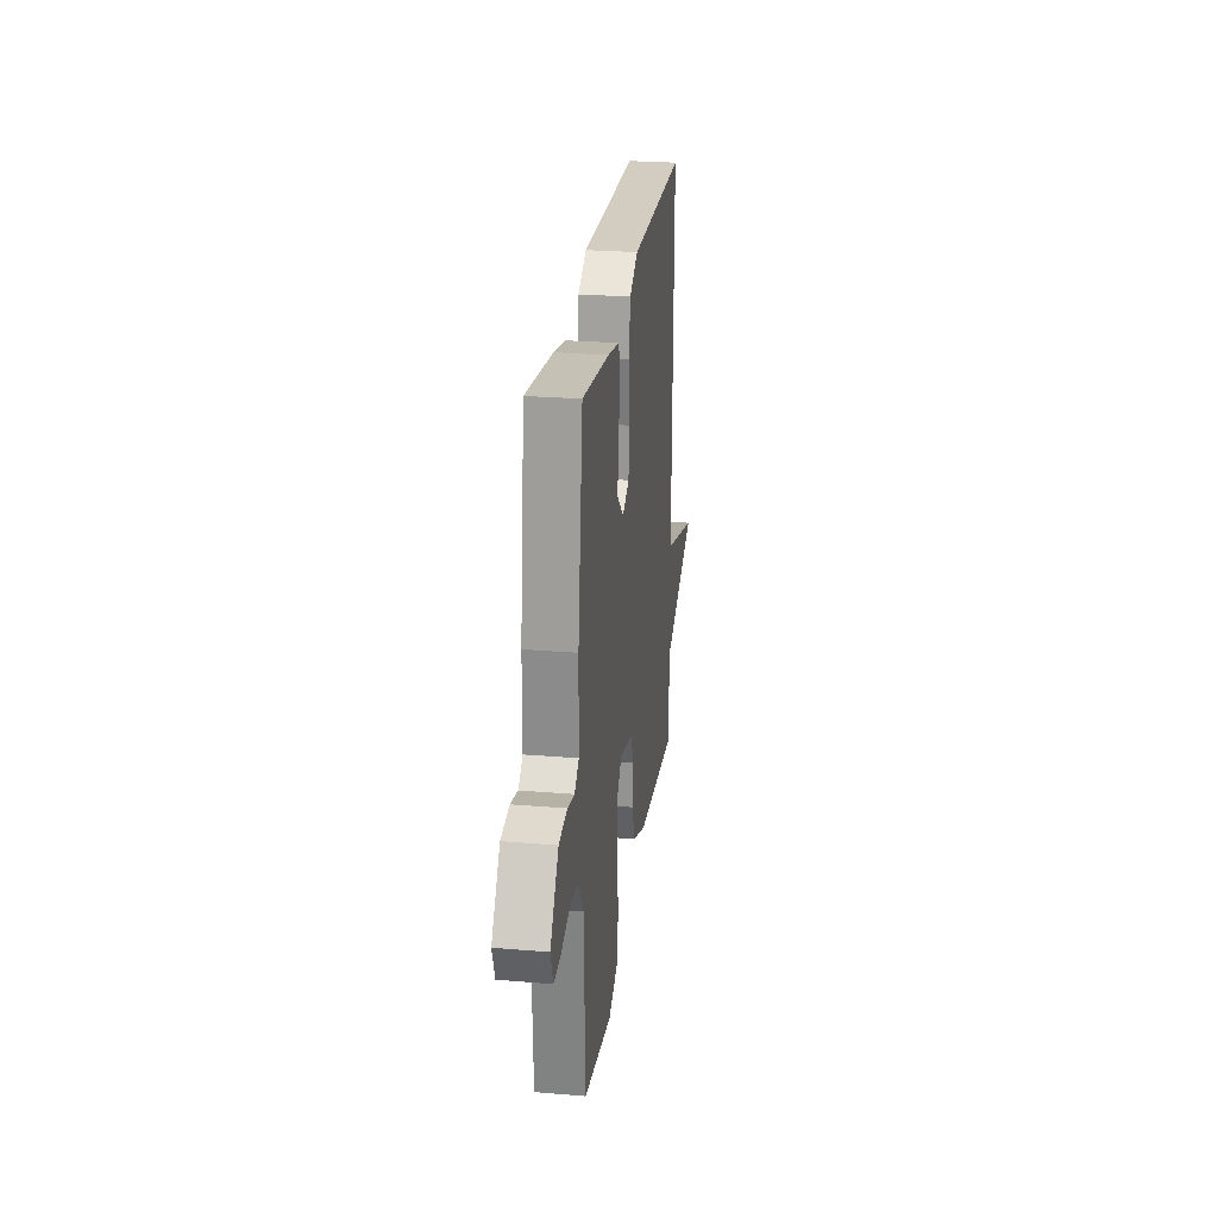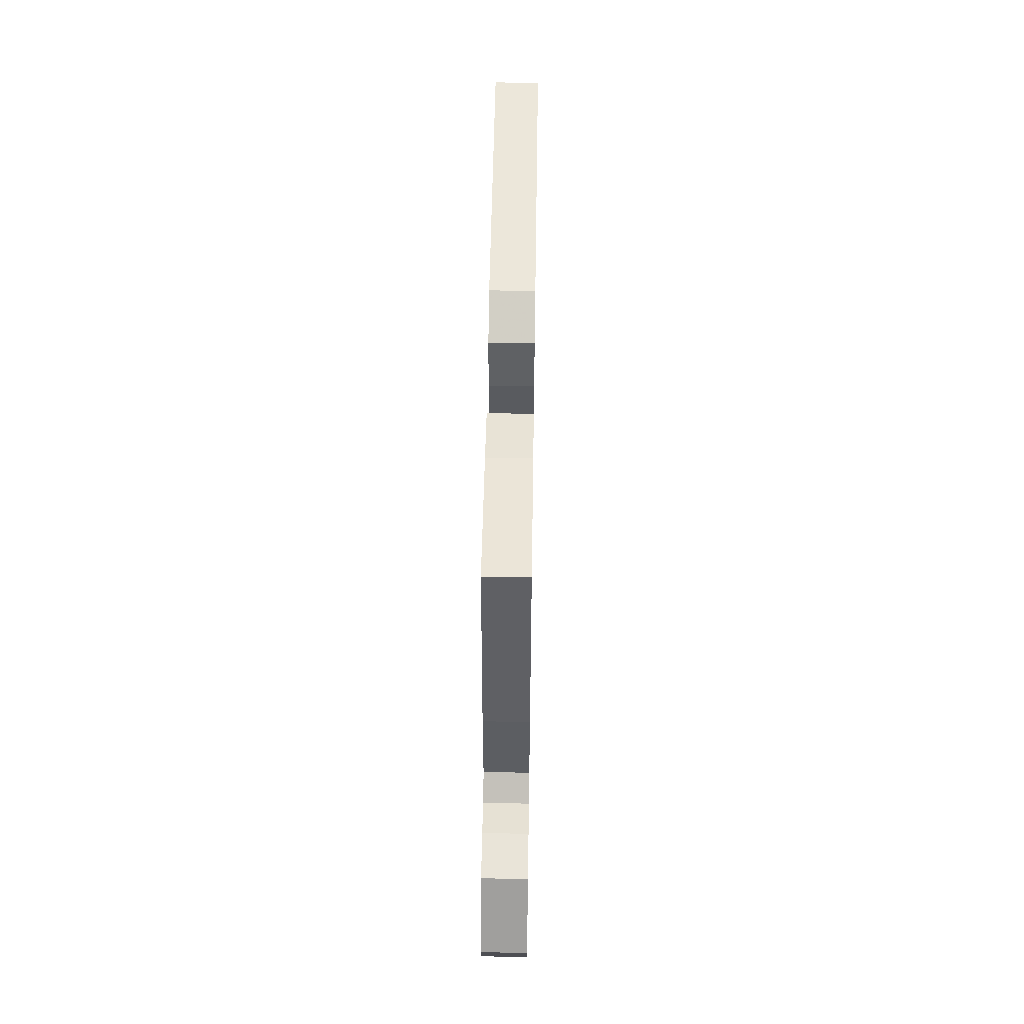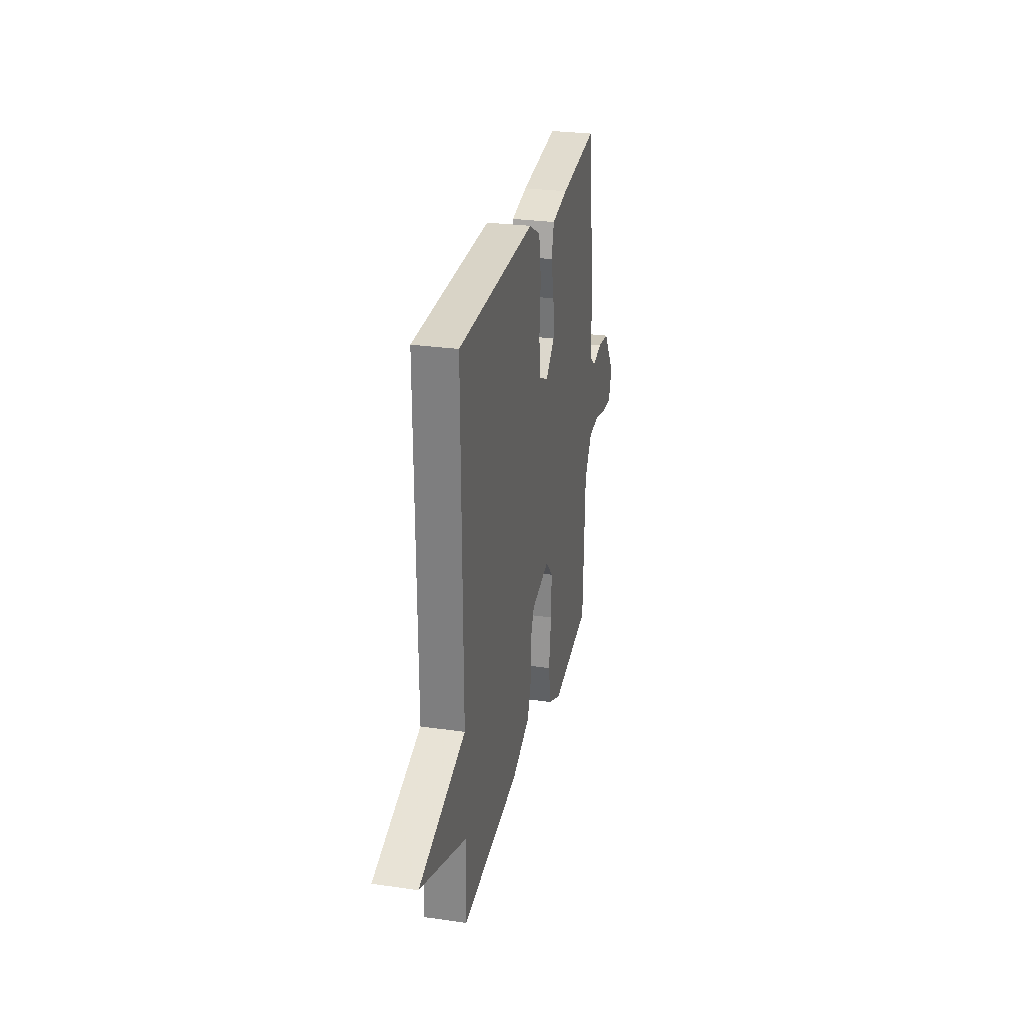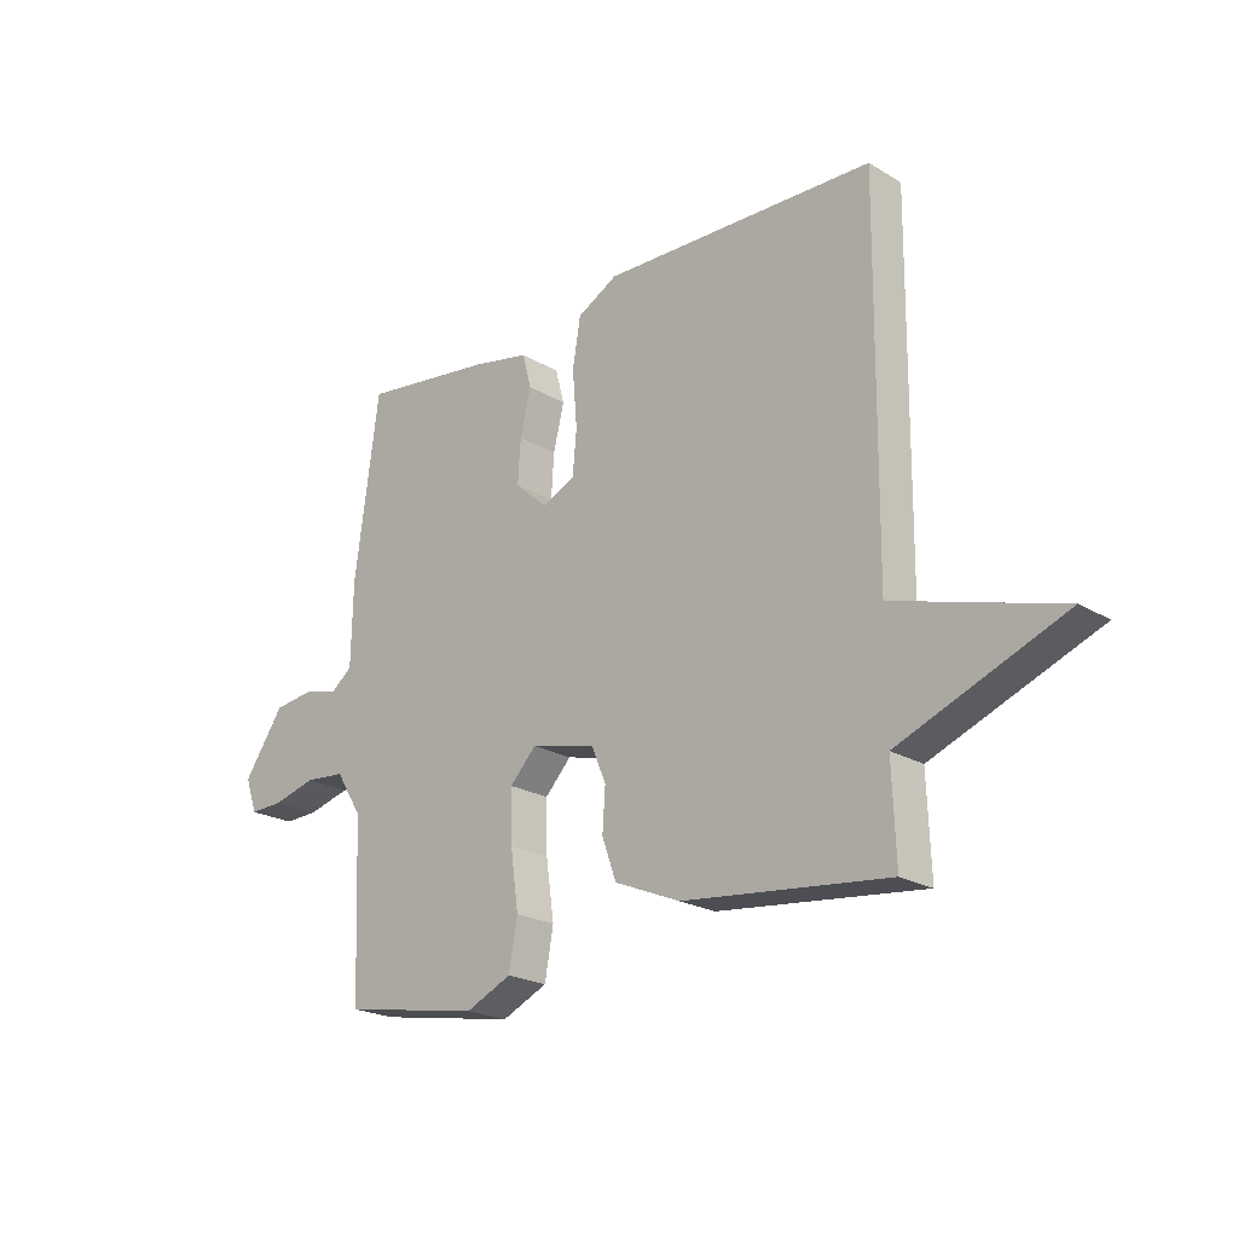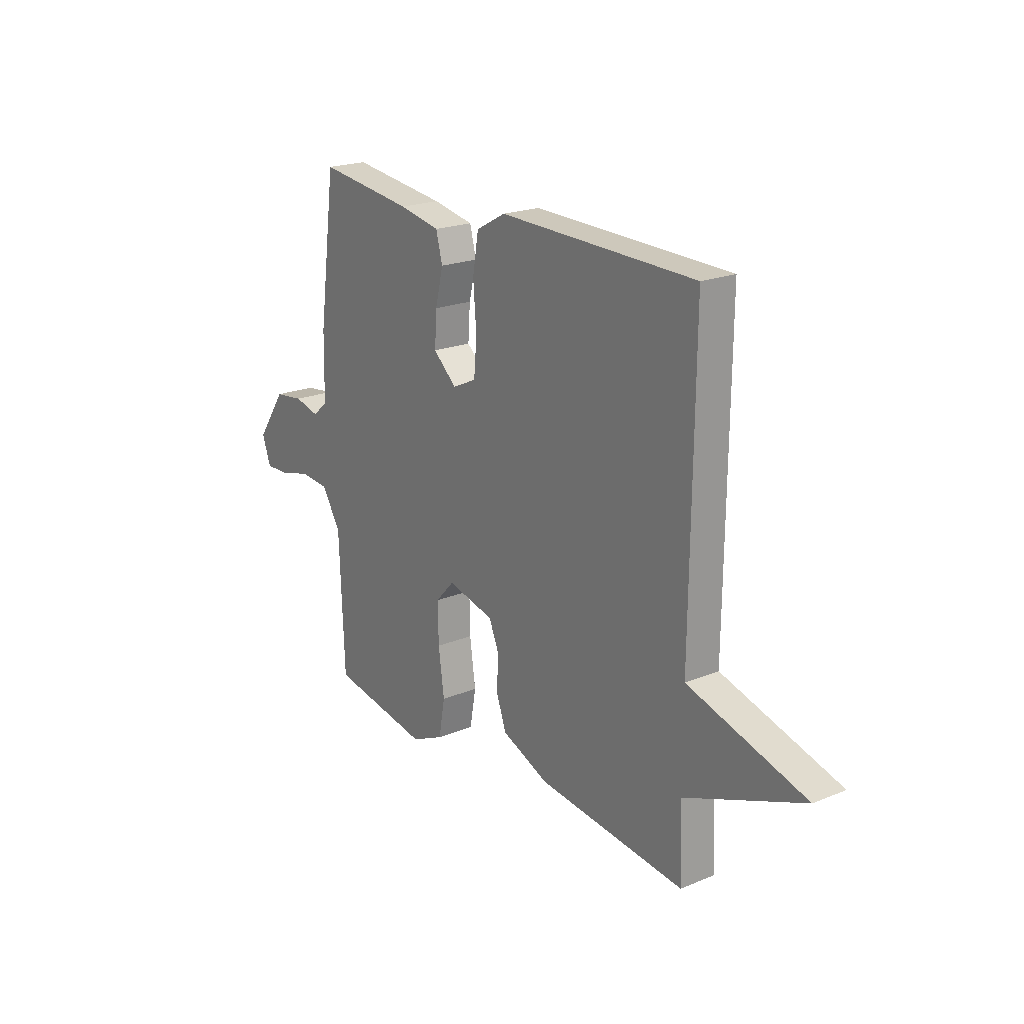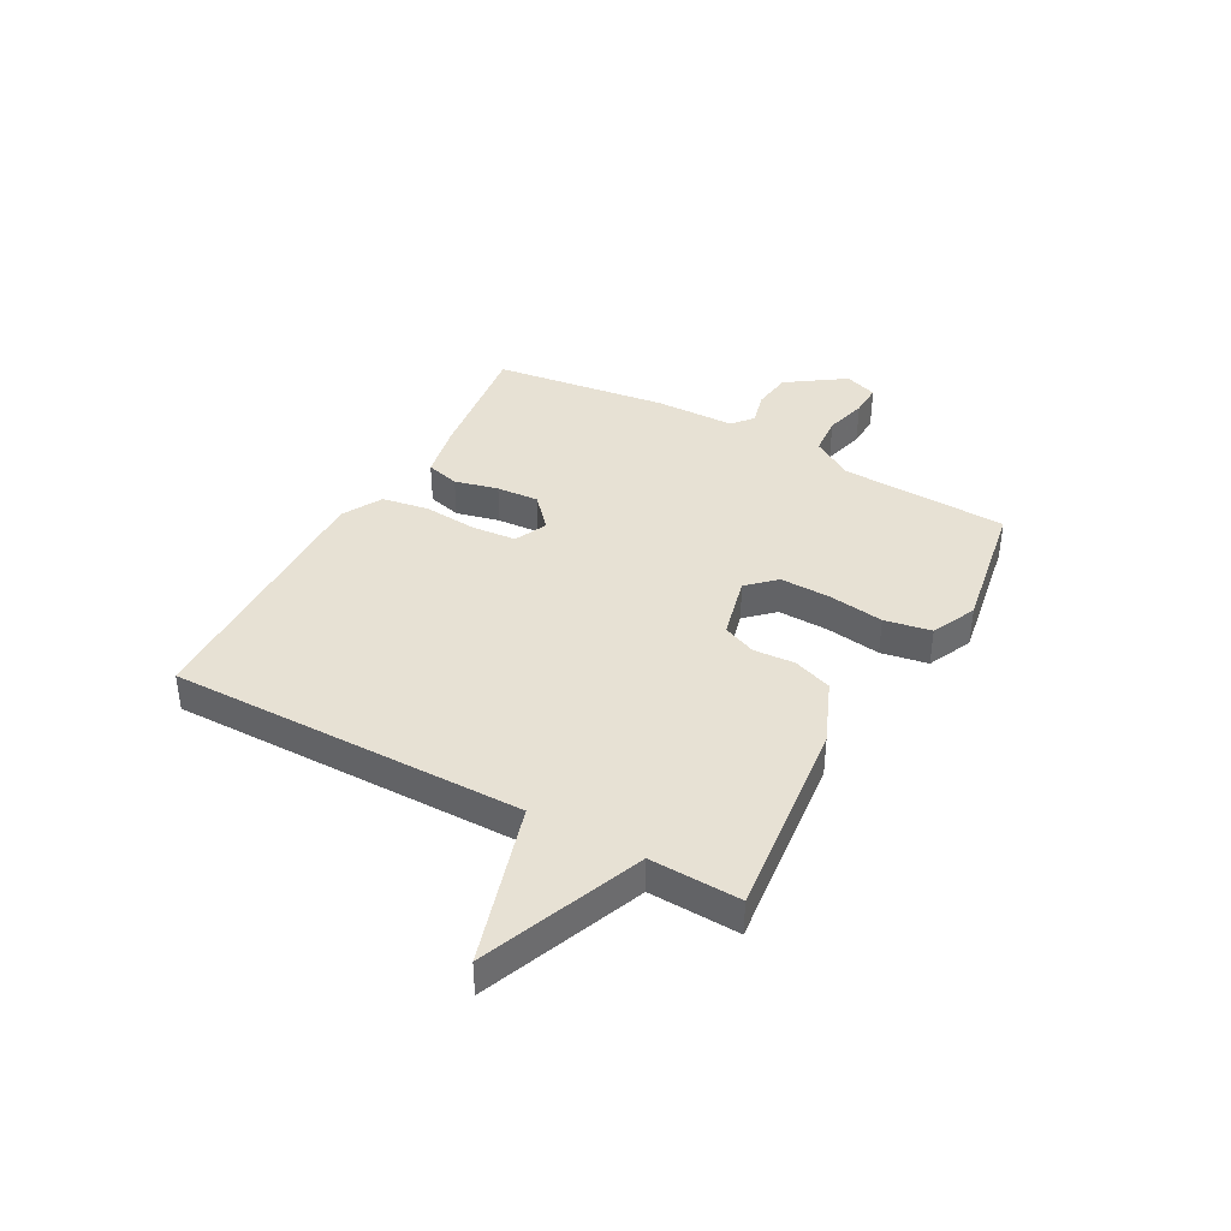
<metadata>
{"format":"obj","ext":"obj","renderer":"f3d","projection":"perspective","resolution":1024,"background":"white","views":[{"elev":25.9,"azim":-82.4,"up":"+Z"},{"elev":53.1,"azim":-89.1,"up":"+Z"},{"elev":27.6,"azim":102.4,"up":"+Z"},{"elev":-21.8,"azim":43.8,"up":"+Z"},{"elev":20.8,"azim":53.5,"up":"+Z"},{"elev":39.6,"azim":118.8,"up":"+Y"}]}
</metadata>
<code>
v -0.5 0.07 -0.5
v -0.512 0.07 -0.2
v -0.558 0.07 -0.126
v -0.629 0.07 -0.12
v -0.704 0.07 -0.14
v -0.763 0.07 -0.142
v -0.784 0.07 -0.083
v -0.713 0.07 0.02
v -0.642 0.07 0.029
v -0.582 0.07 0.014
v -0.545 0.07 0.044
v -0.542 0.07 0.188
v -0.5 0.07 0.5
v -0.268 0.07 0.47
v -0.168 0.07 0.45
v -0.152 0.07 0.39
v -0.171 0.07 0.312
v -0.176 0.07 0.236
v -0.119 0.07 0.185
v -0.061 0.07 0.212
v -0.054 0.07 0.29
v -0.062 0.07 0.388
v -0.048 0.07 0.472
v 0.023 0.07 0.511
v 0.5 0.07 0.5
v 0.494 0.07 -0.138
v 0.781 0.07 -0.223
v 0.494 0.07 -0.338
v 0.5 0.07 -0.5
v 0.141 0.07 -0.461
v 0.026 0.07 -0.413
v 0.001 0.07 -0.343
v 0.006 0.07 -0.27
v -0.019 0.07 -0.21
v -0.133 0.07 -0.182
v -0.179 0.07 -0.231
v -0.177 0.07 -0.32
v -0.163 0.07 -0.421
v -0.178 0.07 -0.505
v -0.258 0.07 -0.542
v -0.5 0 -0.5
v -0.512 0 -0.2
v -0.558 0 -0.126
v -0.629 0 -0.12
v -0.704 0 -0.14
v -0.763 0 -0.142
v -0.784 0 -0.083
v -0.713 0 0.02
v -0.642 0 0.029
v -0.582 0 0.014
v -0.545 0 0.044
v -0.542 0 0.188
v -0.5 0 0.5
v -0.268 0 0.47
v -0.168 0 0.45
v -0.152 0 0.39
v -0.171 0 0.312
v -0.176 0 0.236
v -0.119 0 0.185
v -0.061 0 0.212
v -0.054 0 0.29
v -0.062 0 0.388
v -0.048 0 0.472
v 0.023 0 0.511
v 0.5 0 0.5
v 0.494 0 -0.138
v 0.781 0 -0.223
v 0.494 0 -0.338
v 0.5 0 -0.5
v 0.141 0 -0.461
v 0.026 0 -0.413
v 0.001 0 -0.343
v 0.006 0 -0.27
v -0.019 0 -0.21
v -0.133 0 -0.182
v -0.179 0 -0.231
v -0.177 0 -0.32
v -0.163 0 -0.421
v -0.178 0 -0.505
v -0.258 0 -0.542
f 40 1 2
f 39 40 2
f 38 39 2
f 37 38 2
f 36 37 2 3
f 35 36 3
f 31 32 33
f 30 31 33
f 29 30 33
f 28 29 33
f 28 33 34
f 27 28 34
f 26 27 34
f 24 25 26
f 23 24 26
f 22 23 26
f 21 22 26
f 20 21 26 34
f 19 20 34 35
f 15 16 17
f 14 15 17
f 13 14 17
f 12 13 17
f 11 12 17
f 10 11 17 18
f 8 9 10
f 7 8 10
f 6 7 10
f 5 6 10
f 4 5 10
f 10 18 19
f 4 10 19
f 3 4 19
f 3 19 35
f 42 41 80
f 42 80 79
f 42 79 78
f 42 78 77
f 43 42 77 76
f 43 76 75
f 73 72 71
f 73 71 70
f 73 70 69
f 73 69 68
f 74 73 68
f 74 68 67
f 74 67 66
f 66 65 64
f 66 64 63
f 66 63 62
f 66 62 61
f 74 66 61 60
f 75 74 60 59
f 57 56 55
f 57 55 54
f 57 54 53
f 57 53 52
f 57 52 51
f 58 57 51 50
f 50 49 48
f 50 48 47
f 50 47 46
f 50 46 45
f 50 45 44
f 59 58 50
f 59 50 44
f 59 44 43
f 75 59 43
f 1 41 42 2
f 2 42 43 3
f 3 43 44 4
f 4 44 45 5
f 5 45 46 6
f 6 46 47 7
f 7 47 48 8
f 8 48 49 9
f 9 49 50 10
f 10 50 51 11
f 11 51 52 12
f 12 52 53 13
f 13 53 54 14
f 14 54 55 15
f 15 55 56 16
f 16 56 57 17
f 17 57 58 18
f 18 58 59 19
f 19 59 60 20
f 20 60 61 21
f 21 61 62 22
f 22 62 63 23
f 23 63 64 24
f 24 64 65 25
f 25 65 66 26
f 26 66 67 27
f 27 67 68 28
f 28 68 69 29
f 29 69 70 30
f 30 70 71 31
f 31 71 72 32
f 32 72 73 33
f 33 73 74 34
f 34 74 75 35
f 35 75 76 36
f 36 76 77 37
f 37 77 78 38
f 38 78 79 39
f 39 79 80 40
f 40 80 41 1

</code>
